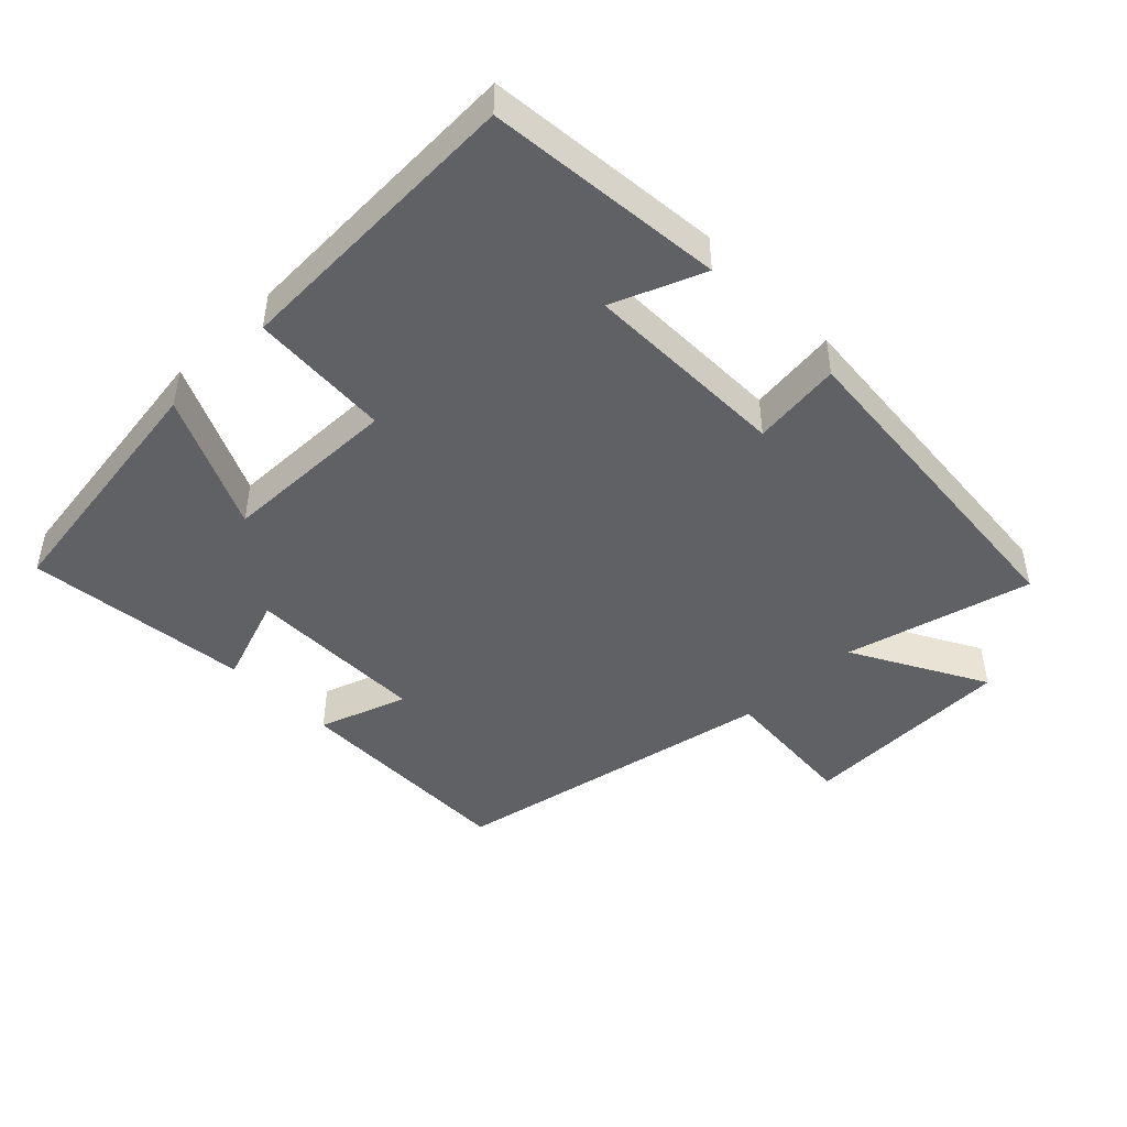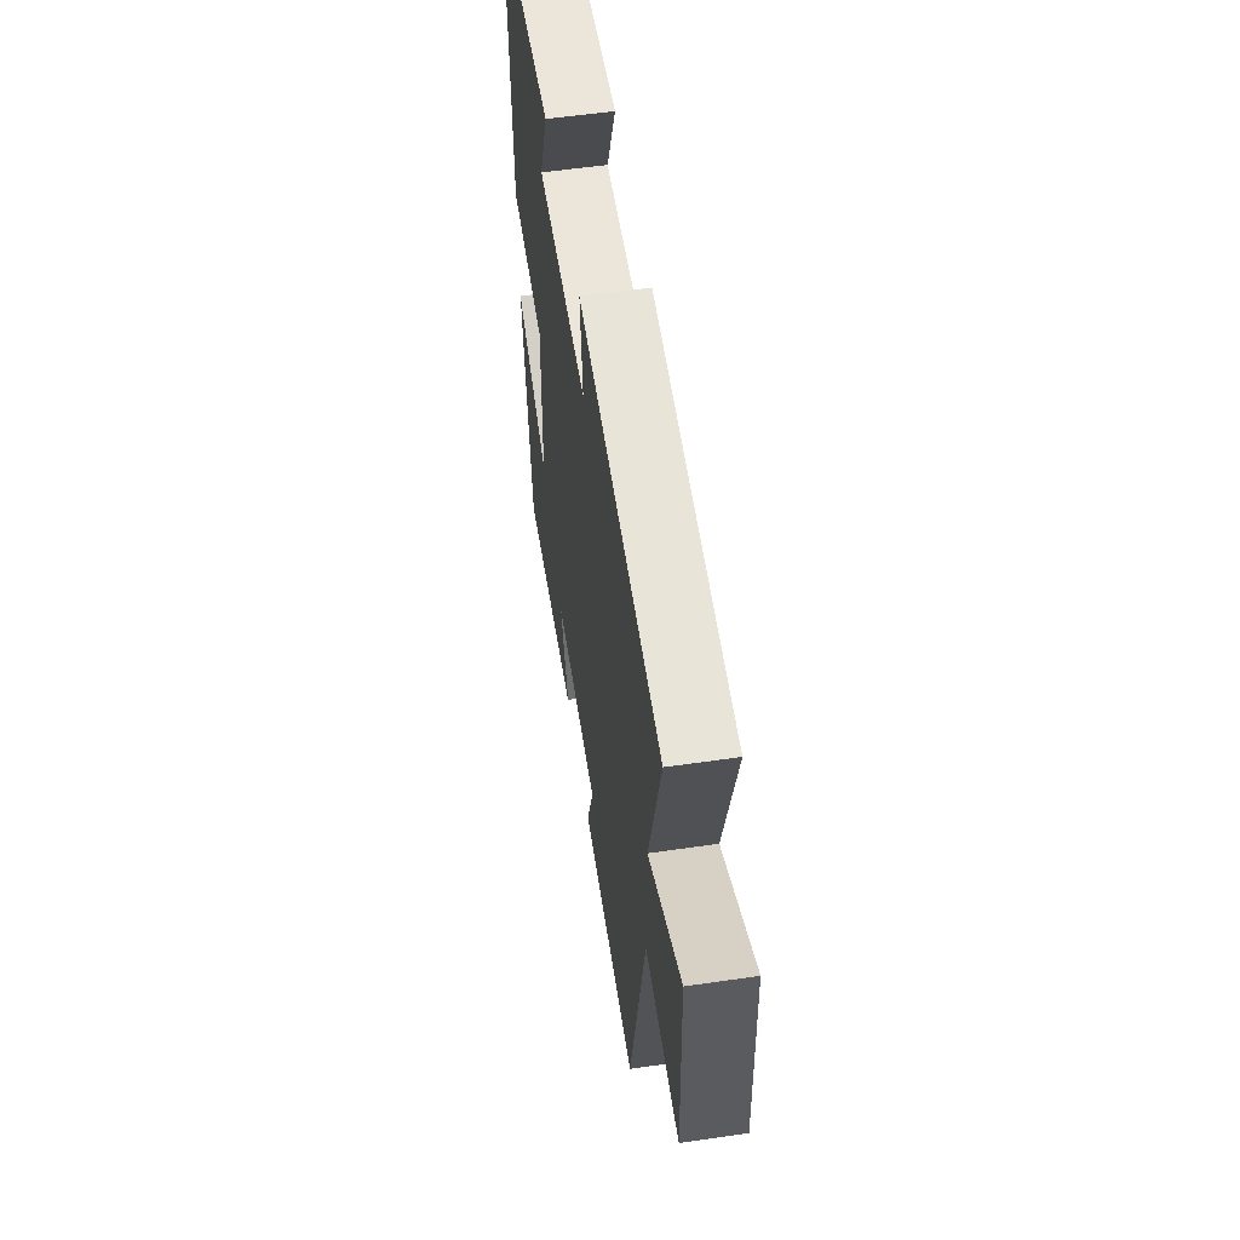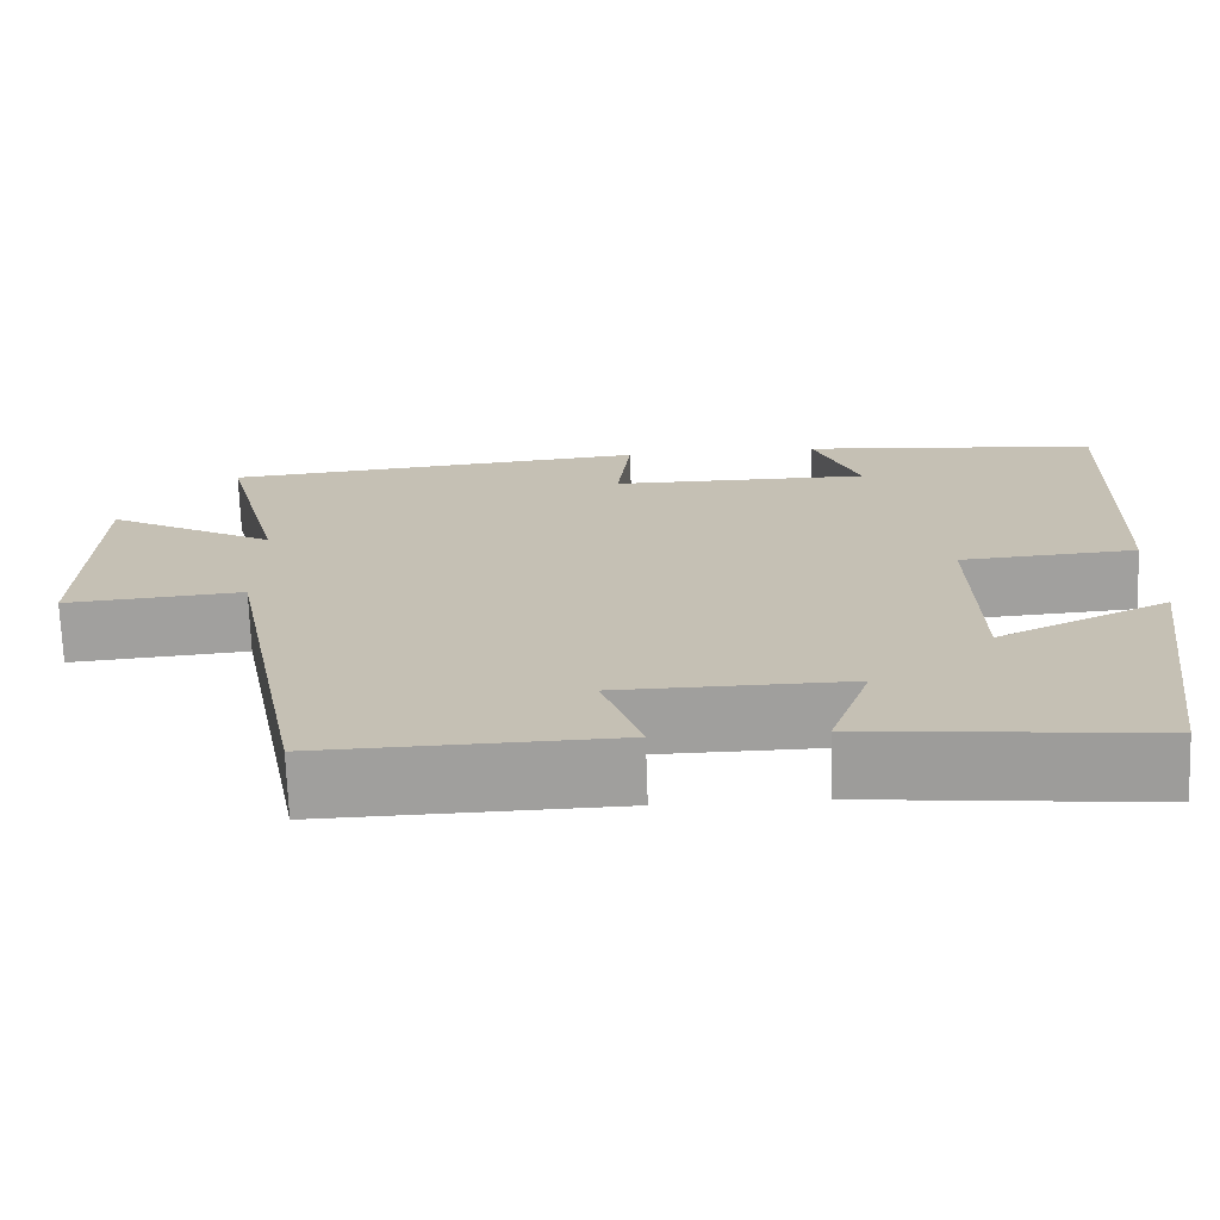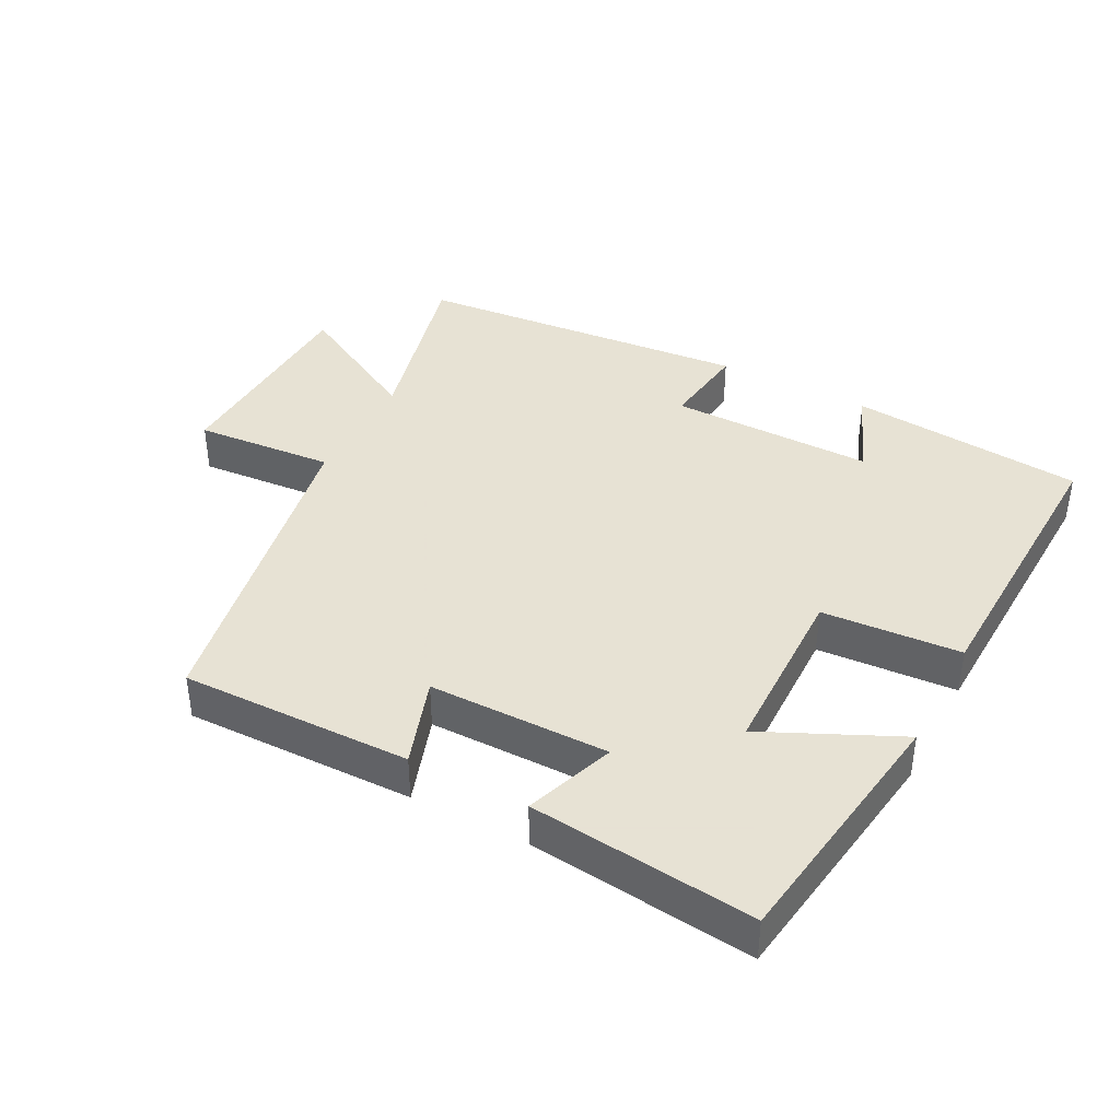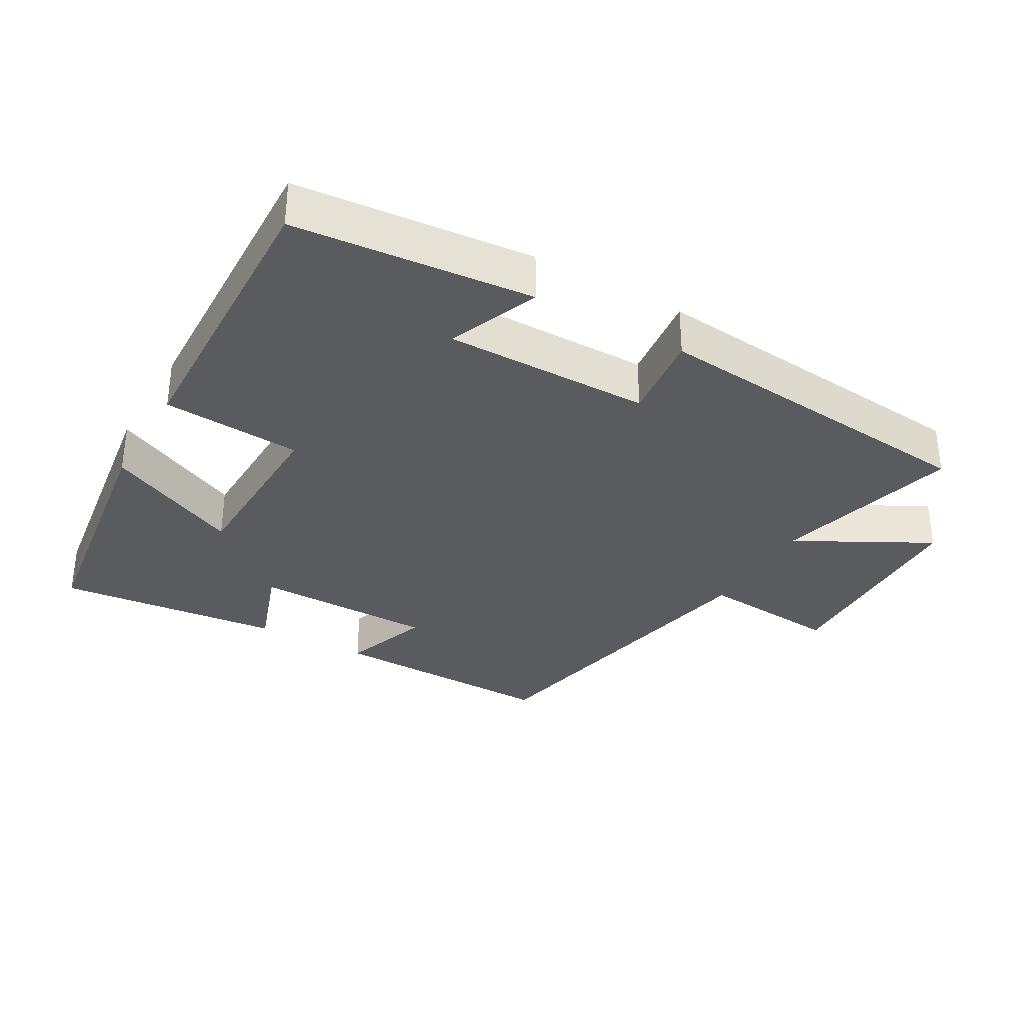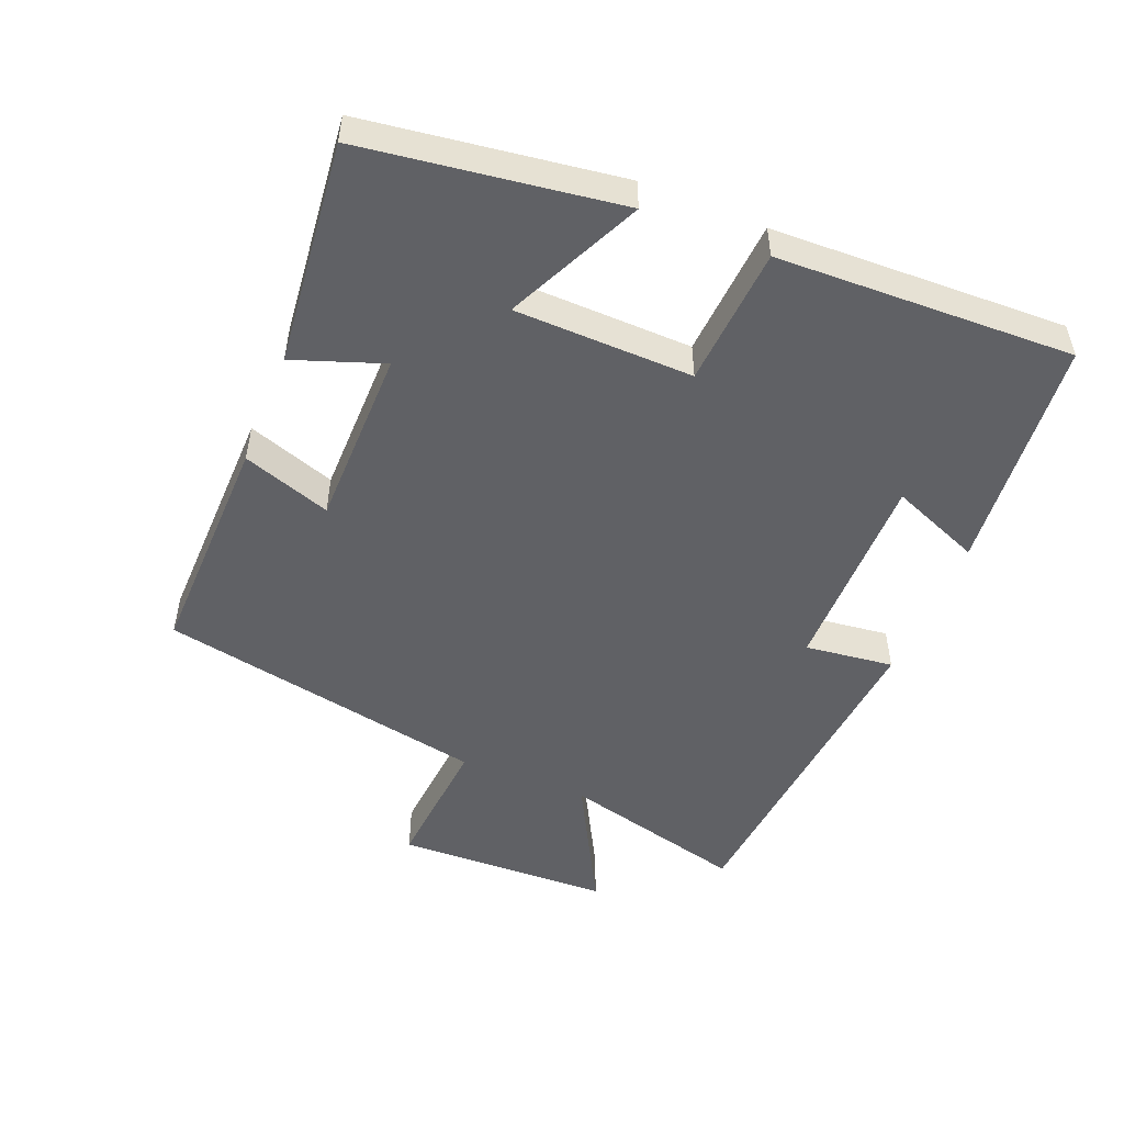
<metadata>
{"format":"obj","ext":"obj","renderer":"f3d","projection":"perspective","resolution":1024,"background":"white","views":[{"elev":-45.6,"azim":-45.5,"up":"+Y"},{"elev":55.9,"azim":81.3,"up":"+Z"},{"elev":-71.3,"azim":-178.0,"up":"+Z"},{"elev":39.7,"azim":-152.1,"up":"+Y"},{"elev":-33.0,"azim":-29.9,"up":"+Y"},{"elev":-50.3,"azim":-112.1,"up":"+Y"}]}
</metadata>
<code>
v -0.514 0.07 0.467
v -0.164 0.07 0.5
v -0.218 0.07 0.366
v 0.086 0.07 0.368
v 0.07 0.07 0.5
v 0.571 0.07 0.455
v 0.5 0.07 0.179
v 0.698 0.07 0.286
v 0.708 0.07 -0.034
v 0.5 0.07 -0.017
v 0.404 0.07 -0.507
v 0.062 0.07 -0.5
v 0.107 0.07 -0.369
v -0.161 0.07 -0.367
v -0.114 0.07 -0.5
v -0.447 0.07 -0.535
v -0.5 0.07 -0.156
v -0.3 0.07 -0.25
v -0.294 0.07 0.014
v -0.5 0.07 0.028
v -0.514 0 0.467
v -0.164 0 0.5
v -0.218 0 0.366
v 0.086 0 0.368
v 0.07 0 0.5
v 0.571 0 0.455
v 0.5 0 0.179
v 0.698 0 0.286
v 0.708 0 -0.034
v 0.5 0 -0.017
v 0.404 0 -0.507
v 0.062 0 -0.5
v 0.107 0 -0.369
v -0.161 0 -0.367
v -0.114 0 -0.5
v -0.447 0 -0.535
v -0.5 0 -0.156
v -0.3 0 -0.25
v -0.294 0 0.014
v -0.5 0 0.028
f 19 20 1
f 16 17 18
f 15 16 18
f 14 15 18
f 13 14 18 19
f 10 11 12 13
f 10 13 19 1
f 7 8 9 10
f 4 5 6 7
f 3 4 7 10
f 1 2 3
f 1 3 10
f 21 40 39
f 38 37 36
f 38 36 35
f 38 35 34
f 39 38 34 33
f 33 32 31 30
f 21 39 33 30
f 30 29 28 27
f 27 26 25 24
f 30 27 24 23
f 23 22 21
f 30 23 21
f 1 21 22 2
f 2 22 23 3
f 3 23 24 4
f 4 24 25 5
f 5 25 26 6
f 6 26 27 7
f 7 27 28 8
f 8 28 29 9
f 9 29 30 10
f 10 30 31 11
f 11 31 32 12
f 12 32 33 13
f 13 33 34 14
f 14 34 35 15
f 15 35 36 16
f 16 36 37 17
f 17 37 38 18
f 18 38 39 19
f 19 39 40 20
f 20 40 21 1

</code>
